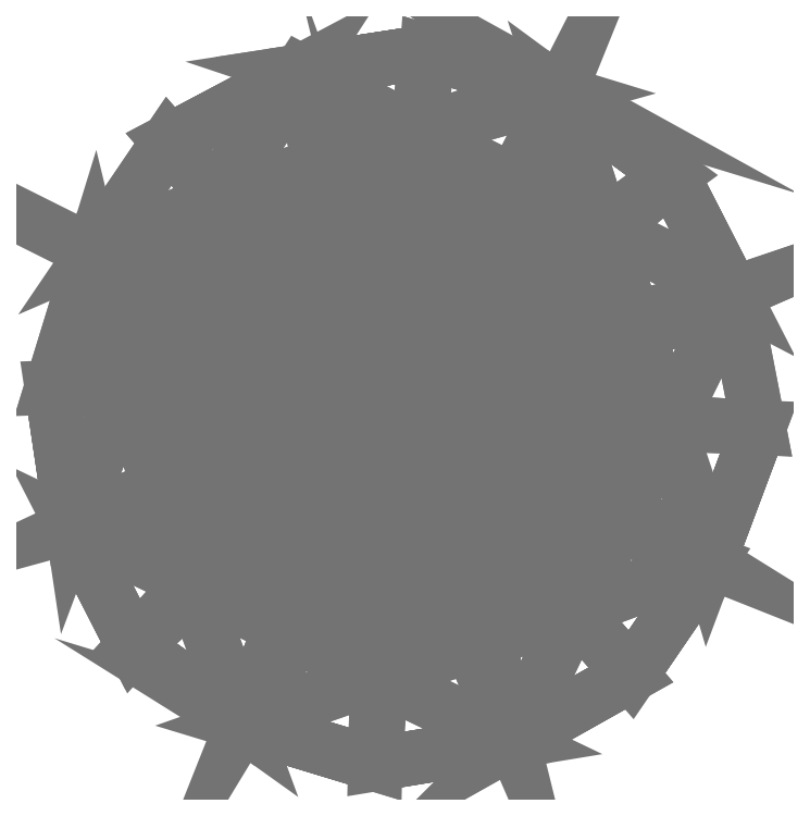
<metadata>
{"format":"dxf","ext":"dxf","renderer":"ezdxf+matplotlib","layout":"modelspace","background":"white","min_lineweight":24,"dpi":150}
</metadata>
<code>
0
SECTION
2
ENTITIES
0
INSERT
8
ASHADE
2
AVE_RENDER
10
0
20
0
30
0
0
INSERT
8
ASHADE
2
AVE_RENDER
10
0
20
0
30
0
0
INSERT
8
ASHADE
2
AVE_RENDER
10
0
20
0
30
0
0
INSERT
8
ASHADE
2
AVE_RENDER
10
0
20
0
30
0
0
INSERT
8
ASHADE
2
AVE_RENDER
10
0
20
0
30
0
0
INSERT
8
ASHADE
2
AVE_RENDER
10
0
20
0
30
0
0
INSERT
8
ASHADE
2
AVE_RENDER
10
0
20
0
30
0
0
INSERT
8
ASHADE
2
AVE_RENDER
10
0
20
0
30
0
0
INSERT
8
ASHADE
2
AVE_GLOBAL
10
0
20
0
30
0
0
POLYLINE
8
0
66
     1
10
0
20
0
30
0
70
    64
71
    56
72
   110
0
VERTEX
8
0
10
-14.99
20
6.437
30
20.73
70
   192
0
VERTEX
8
0
10
-15.47
20
-0.1957
30
20.73
70
   192
0
VERTEX
8
0
10
-11.12
20
-5.225
30
20.73
70
   192
0
VERTEX
8
0
10
-4.487
20
-5.706
30
20.73
70
   192
0
VERTEX
8
0
10
0.5426
20
-1.356
30
20.73
70
   192
0
VERTEX
8
0
10
1.023
20
5.277
30
20.73
70
   192
0
VERTEX
8
0
10
-3.327
20
10.31
30
20.73
70
   192
0
VERTEX
8
0
10
-9.96
20
10.79
30
20.73
70
   192
0
VERTEX
8
0
10
-18.87
20
3.384
30
19.09
70
   192
0
VERTEX
8
0
10
-16.05
20
-5.095
30
19.09
70
   192
0
VERTEX
8
0
10
-8.067
20
-9.101
30
19.09
70
   192
0
VERTEX
8
0
10
0.4122
20
-6.288
30
19.09
70
   192
0
VERTEX
8
0
10
4.418
20
1.697
30
19.09
70
   192
0
VERTEX
8
0
10
1.605
20
10.18
30
19.09
70
   192
0
VERTEX
8
0
10
-6.38
20
14.18
30
19.09
70
   192
0
VERTEX
8
0
10
-14.86
20
11.37
30
19.09
70
   192
0
VERTEX
8
0
10
-7.086
20
2.478
30
-1.028
70
   192
0
VERTEX
8
0
10
-7.072
20
2.539
30
-1.028
70
   192
0
VERTEX
8
0
10
-21.13
20
-2.667
30
15.47
70
   192
0
VERTEX
8
0
10
-13.84
20
-11.13
30
15.47
70
   192
0
VERTEX
8
0
10
-2.251
20
-11.88
30
15.47
70
   192
0
VERTEX
8
0
10
6.149
20
-4.168
30
15.47
70
   192
0
VERTEX
8
0
10
7.175
20
7.289
30
15.47
70
   192
0
VERTEX
8
0
10
-0.2521
20
15.91
30
15.47
70
   192
0
VERTEX
8
0
10
-11.35
20
16.81
30
15.47
70
   192
0
VERTEX
8
0
10
2.815
20
-9.038
30
15.47
70
   192
0
VERTEX
8
0
10
-8.149
20
-12.86
30
15.47
70
   192
0
VERTEX
8
0
10
-18.5
20
-7.802
30
15.47
70
   192
0
VERTEX
8
0
10
-22.01
20
3.268
30
15.47
70
   192
0
VERTEX
8
0
10
-17
20
13.82
30
15.47
70
   192
0
VERTEX
8
0
10
-5.932
20
17.64
30
15.47
70
   192
0
VERTEX
8
0
10
4.576
20
12.36
30
15.47
70
   192
0
VERTEX
8
0
10
8.292
20
1.554
30
15.47
70
   192
0
VERTEX
8
0
10
-20.24
20
9.049
30
15.47
70
   192
0
VERTEX
8
0
10
-11.35
20
16.81
30
15.47
70
   192
0
VERTEX
8
0
10
-0.2521
20
15.91
30
15.47
70
   192
0
VERTEX
8
0
10
7.175
20
7.289
30
15.47
70
   192
0
VERTEX
8
0
10
6.149
20
-4.168
30
15.47
70
   192
0
VERTEX
8
0
10
-2.251
20
-11.88
30
15.47
70
   192
0
VERTEX
8
0
10
-13.84
20
-11.13
30
15.47
70
   192
0
VERTEX
8
0
10
-21.13
20
-2.667
30
15.47
70
   192
0
VERTEX
8
0
10
-20.24
20
9.049
30
15.47
70
   192
0
VERTEX
8
0
10
-5.268
20
0.364
30
1.813
70
   192
0
VERTEX
8
0
10
-7.281
20
-0.3372
30
1.813
70
   192
0
VERTEX
8
0
10
-9.182
20
0.5909
30
1.813
70
   192
0
VERTEX
8
0
10
-9.826
20
2.623
30
1.813
70
   192
0
VERTEX
8
0
10
-8.893
20
4.609
30
1.813
70
   192
0
VERTEX
8
0
10
-5.932
20
17.64
30
15.47
70
   192
0
VERTEX
8
0
10
-4.934
20
4.342
30
1.813
70
   192
0
VERTEX
8
0
10
-4.263
20
2.308
30
1.813
70
   192
0
VERTEX
8
0
10
-9.499
20
3.684
30
1.813
70
   192
0
VERTEX
8
0
10
-4.263
20
2.308
30
1.813
70
   192
0
VERTEX
8
0
10
-4.263
20
2.308
30
1.813
70
   192
0
VERTEX
8
0
10
-5.268
20
0.364
30
1.813
70
   192
0
VERTEX
8
0
10
-9.182
20
0.5909
30
1.813
70
   192
0
VERTEX
8
0
10
-7.281
20
-0.3372
30
1.813
70
   192
0
VERTEX
8
0
10
0
20
0
30
0
70
   128
71
     6
72
     7
73
    -8
74
    -6
0
VERTEX
8
0
10
0
20
0
30
0
70
   128
71
     8
72
     1
73
    -2
74
    -8
0
VERTEX
8
0
10
0
20
0
30
0
70
   128
71
    -8
72
     2
73
    -3
74
    -8
0
VERTEX
8
0
10
0
20
0
30
0
70
   128
71
    -8
72
     3
73
    -4
74
    -8
0
VERTEX
8
0
10
0
20
0
30
0
70
   128
71
    -8
72
     4
73
    -5
74
    -8
0
VERTEX
8
0
10
0
20
0
30
0
70
   128
71
    -6
72
    -8
73
     5
74
    -6
0
VERTEX
8
0
10
0
20
0
30
0
70
   128
71
     7
72
     6
73
    14
74
    -7
0
VERTEX
8
0
10
0
20
0
30
0
70
   128
71
     8
72
     7
73
    15
74
    -8
0
VERTEX
8
0
10
0
20
0
30
0
70
   128
71
     6
72
     5
73
    13
74
    -6
0
VERTEX
8
0
10
0
20
0
30
0
70
   128
71
     5
72
     4
73
    12
74
    -5
0
VERTEX
8
0
10
0
20
0
30
0
70
   128
71
     4
72
     3
73
    11
74
    -4
0
VERTEX
8
0
10
0
20
0
30
0
70
   128
71
     3
72
     2
73
    10
74
    -3
0
VERTEX
8
0
10
0
20
0
30
0
70
   128
71
     2
72
     1
73
     9
74
    -2
0
VERTEX
8
0
10
0
20
0
30
0
70
   128
71
     1
72
     8
73
    16
74
    -1
0
VERTEX
8
0
10
0
20
0
30
0
70
   128
71
     9
72
     1
73
   -16
74
    -9
0
VERTEX
8
0
10
0
20
0
30
0
70
   128
71
    16
72
    34
73
    -9
74
   -16
0
VERTEX
8
0
10
0
20
0
30
0
70
   128
71
    10
72
     2
73
    -9
74
   -10
0
VERTEX
8
0
10
0
20
0
30
0
70
   128
71
     9
72
    19
73
   -10
74
    -9
0
VERTEX
8
0
10
0
20
0
30
0
70
   128
71
    11
72
     3
73
   -10
74
   -11
0
VERTEX
8
0
10
0
20
0
30
0
70
   128
71
    10
72
    20
73
   -11
74
   -10
0
VERTEX
8
0
10
0
20
0
30
0
70
   128
71
    12
72
     4
73
   -11
74
   -12
0
VERTEX
8
0
10
0
20
0
30
0
70
   128
71
    11
72
    21
73
   -12
74
   -11
0
VERTEX
8
0
10
0
20
0
30
0
70
   128
71
    13
72
     5
73
   -12
74
   -13
0
VERTEX
8
0
10
0
20
0
30
0
70
   128
71
    12
72
    22
73
   -13
74
   -12
0
VERTEX
8
0
10
0
20
0
30
0
70
   128
71
    14
72
     6
73
   -13
74
   -14
0
VERTEX
8
0
10
0
20
0
30
0
70
   128
71
    13
72
    23
73
   -14
74
   -13
0
VERTEX
8
0
10
0
20
0
30
0
70
   128
71
    15
72
     7
73
   -14
74
   -15
0
VERTEX
8
0
10
0
20
0
30
0
70
   128
71
    14
72
    24
73
   -15
74
   -14
0
VERTEX
8
0
10
0
20
0
30
0
70
   128
71
    16
72
     8
73
   -15
74
   -16
0
VERTEX
8
0
10
0
20
0
30
0
70
   128
71
    15
72
    25
73
   -16
74
   -15
0
VERTEX
8
0
10
0
20
0
30
0
70
   128
71
    11
72
    27
73
    21
74
   -11
0
VERTEX
8
0
10
0
20
0
30
0
70
   128
71
    22
72
    12
73
    26
74
   -22
0
VERTEX
8
0
10
0
20
0
30
0
70
   128
71
    23
72
    13
73
    33
74
   -23
0
VERTEX
8
0
10
0
20
0
30
0
70
   128
71
    10
72
    28
73
    20
74
   -10
0
VERTEX
8
0
10
0
20
0
30
0
70
   128
71
     9
72
    29
73
    19
74
    -9
0
VERTEX
8
0
10
0
20
0
30
0
70
   128
71
    16
72
    30
73
    34
74
   -16
0
VERTEX
8
0
10
0
20
0
30
0
70
   128
71
    15
72
    31
73
    25
74
   -15
0
VERTEX
8
0
10
0
20
0
30
0
70
   128
71
    14
72
    32
73
    24
74
   -14
0
VERTEX
8
0
10
0
20
0
30
0
70
   128
71
    12
72
    21
73
    26
74
   -12
0
VERTEX
8
0
10
0
20
0
30
0
70
   128
71
    11
72
    20
73
    27
74
   -11
0
VERTEX
8
0
10
0
20
0
30
0
70
   128
71
    10
72
    19
73
    28
74
   -10
0
VERTEX
8
0
10
0
20
0
30
0
70
   128
71
     9
72
    34
73
    29
74
    -9
0
VERTEX
8
0
10
0
20
0
30
0
70
   128
71
    16
72
    25
73
    30
74
   -16
0
VERTEX
8
0
10
0
20
0
30
0
70
   128
71
    15
72
    24
73
    31
74
   -15
0
VERTEX
8
0
10
0
20
0
30
0
70
   128
71
    14
72
    23
73
    32
74
   -14
0
VERTEX
8
0
10
0
20
0
30
0
70
   128
71
    13
72
    22
73
    33
74
   -13
0
VERTEX
8
0
10
0
20
0
30
0
70
   128
71
    34
72
    51
73
    42
74
   -34
0
VERTEX
8
0
10
0
20
0
30
0
70
   128
71
    27
72
    44
73
   -39
74
   -27
0
VERTEX
8
0
10
0
20
0
30
0
70
   128
71
    39
72
    21
73
   -27
74
   -39
0
VERTEX
8
0
10
0
20
0
30
0
70
   128
71
    26
72
    43
73
   -38
74
   -26
0
VERTEX
8
0
10
0
20
0
30
0
70
   128
71
    38
72
    22
73
   -26
74
   -38
0
VERTEX
8
0
10
0
20
0
30
0
70
   128
71
    50
72
    37
73
   -23
74
   -50
0
VERTEX
8
0
10
0
20
0
30
0
70
   128
71
    23
72
    33
73
   -50
74
   -23
0
VERTEX
8
0
10
0
20
0
30
0
70
   128
71
    28
72
    45
73
   -40
74
   -28
0
VERTEX
8
0
10
0
20
0
30
0
70
   128
71
    40
72
    20
73
   -28
74
   -40
0
VERTEX
8
0
10
0
20
0
30
0
70
   128
71
    29
72
    46
73
   -41
74
   -29
0
VERTEX
8
0
10
0
20
0
30
0
70
   128
71
    41
72
    19
73
   -29
74
   -41
0
VERTEX
8
0
10
0
20
0
30
0
70
   128
71
    47
72
    51
73
   -34
74
   -47
0
VERTEX
8
0
10
0
20
0
30
0
70
   128
71
    34
72
    30
73
   -47
74
   -34
0
VERTEX
8
0
10
0
20
0
30
0
70
   128
71
    31
72
    48
73
   -35
74
   -31
0
VERTEX
8
0
10
0
20
0
30
0
70
   128
71
    35
72
    25
73
   -31
74
   -35
0
VERTEX
8
0
10
0
20
0
30
0
70
   128
71
    32
72
    49
73
   -36
74
   -32
0
VERTEX
8
0
10
0
20
0
30
0
70
   128
71
    36
72
    24
73
   -32
74
   -36
0
VERTEX
8
0
10
0
20
0
30
0
70
   128
71
    39
72
    43
73
   -26
74
   -39
0
VERTEX
8
0
10
0
20
0
30
0
70
   128
71
    26
72
    21
73
   -39
74
   -26
0
VERTEX
8
0
10
0
20
0
30
0
70
   128
71
    40
72
    44
73
   -27
74
   -40
0
VERTEX
8
0
10
0
20
0
30
0
70
   128
71
    27
72
    20
73
   -40
74
   -27
0
VERTEX
8
0
10
0
20
0
30
0
70
   128
71
    41
72
    45
73
   -28
74
   -41
0
VERTEX
8
0
10
0
20
0
30
0
70
   128
71
    28
72
    19
73
   -41
74
   -28
0
VERTEX
8
0
10
0
20
0
30
0
70
   128
71
    34
72
    42
73
   -46
74
   -34
0
VERTEX
8
0
10
0
20
0
30
0
70
   128
71
    46
72
    29
73
   -34
74
   -46
0
VERTEX
8
0
10
0
20
0
30
0
70
   128
71
    35
72
    47
73
   -30
74
   -35
0
VERTEX
8
0
10
0
20
0
30
0
70
   128
71
    30
72
    25
73
   -35
74
   -30
0
VERTEX
8
0
10
0
20
0
30
0
70
   128
71
    36
72
    48
73
   -31
74
   -36
0
VERTEX
8
0
10
0
20
0
30
0
70
   128
71
    31
72
    24
73
   -36
74
   -31
0
VERTEX
8
0
10
0
20
0
30
0
70
   128
71
    37
72
    49
73
   -32
74
   -37
0
VERTEX
8
0
10
0
20
0
30
0
70
   128
71
    32
72
    23
73
   -37
74
   -32
0
VERTEX
8
0
10
0
20
0
30
0
70
   128
71
    38
72
    50
73
   -33
74
   -38
0
VERTEX
8
0
10
0
20
0
30
0
70
   128
71
    33
72
    22
73
   -38
74
   -33
0
VERTEX
8
0
10
0
20
0
30
0
70
   128
71
    17
72
    18
73
   -42
74
   -17
0
VERTEX
8
0
10
0
20
0
30
0
70
   128
71
    42
72
    51
73
   -17
74
   -42
0
VERTEX
8
0
10
0
20
0
30
0
70
   128
71
    44
72
    17
73
   -54
74
   -44
0
VERTEX
8
0
10
0
20
0
30
0
70
   128
71
    54
72
    39
73
   -44
74
   -54
0
VERTEX
8
0
10
0
20
0
30
0
70
   128
71
    43
72
    17
73
   -53
74
   -43
0
VERTEX
8
0
10
0
20
0
30
0
70
   128
71
    53
72
    38
73
   -43
74
   -53
0
VERTEX
8
0
10
0
20
0
30
0
70
   128
71
    17
72
    18
73
   -52
74
   -17
0
VERTEX
8
0
10
0
20
0
30
0
70
   128
71
   -17
72
    52
73
   -37
74
   -17
0
VERTEX
8
0
10
0
20
0
30
0
70
   128
71
    50
72
   -17
73
    37
74
   -50
0
VERTEX
8
0
10
0
20
0
30
0
70
   128
71
    45
72
    17
73
   -56
74
   -45
0
VERTEX
8
0
10
0
20
0
30
0
70
   128
71
    56
72
    40
73
   -45
74
   -56
0
VERTEX
8
0
10
0
20
0
30
0
70
   128
71
    46
72
    17
73
   -55
74
   -46
0
VERTEX
8
0
10
0
20
0
30
0
70
   128
71
    55
72
    41
73
   -46
74
   -55
0
VERTEX
8
0
10
0
20
0
30
0
70
   128
71
    18
72
    17
73
   -51
74
   -18
0
VERTEX
8
0
10
0
20
0
30
0
70
   128
71
    51
72
    47
73
   -18
74
   -51
0
VERTEX
8
0
10
0
20
0
30
0
70
   128
71
    48
72
    18
73
    35
74
   -48
0
VERTEX
8
0
10
0
20
0
30
0
70
   128
71
    49
72
    18
73
    36
74
   -49
0
VERTEX
8
0
10
0
20
0
30
0
70
   128
71
    39
72
    54
73
    43
74
   -39
0
VERTEX
8
0
10
0
20
0
30
0
70
   128
71
    40
72
    56
73
    44
74
   -40
0
VERTEX
8
0
10
0
20
0
30
0
70
   128
71
    41
72
    55
73
    45
74
   -41
0
VERTEX
8
0
10
0
20
0
30
0
70
   128
71
    42
72
    18
73
   -17
74
   -42
0
VERTEX
8
0
10
0
20
0
30
0
70
   128
71
    17
72
    46
73
   -42
74
   -17
0
VERTEX
8
0
10
0
20
0
30
0
70
   128
71
    35
72
    18
73
    47
74
   -35
0
VERTEX
8
0
10
0
20
0
30
0
70
   128
71
    36
72
    18
73
    48
74
   -36
0
VERTEX
8
0
10
0
20
0
30
0
70
   128
71
    52
72
    18
73
    49
74
   -52
0
VERTEX
8
0
10
0
20
0
30
0
70
   128
71
    53
72
    17
73
    50
74
   -53
0
VERTEX
8
0
10
0
20
0
30
0
70
   128
71
    49
72
    37
73
    52
74
   -49
0
VERTEX
8
0
10
0
20
0
30
0
70
   128
71
    50
72
    38
73
    53
74
   -50
0
VERTEX
8
0
10
0
20
0
30
0
70
   128
71
    54
72
    17
73
    43
74
   -54
0
VERTEX
8
0
10
0
20
0
30
0
70
   128
71
    55
72
    17
73
    45
74
   -55
0
VERTEX
8
0
10
0
20
0
30
0
70
   128
71
    56
72
    17
73
    44
74
   -56
0
SEQEND
8
0
0
ENDSEC
0
EOF

</code>
